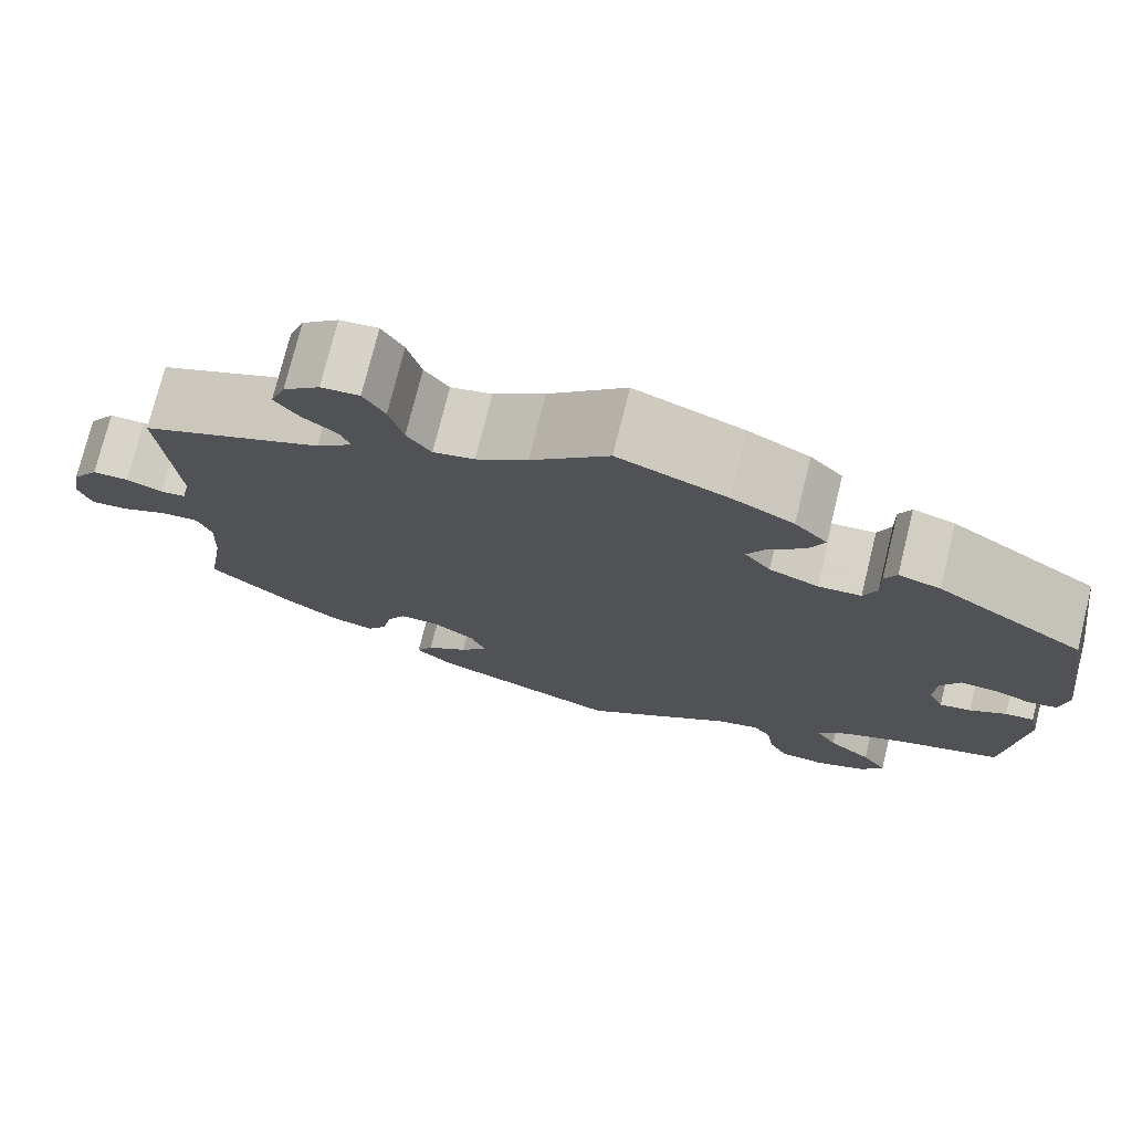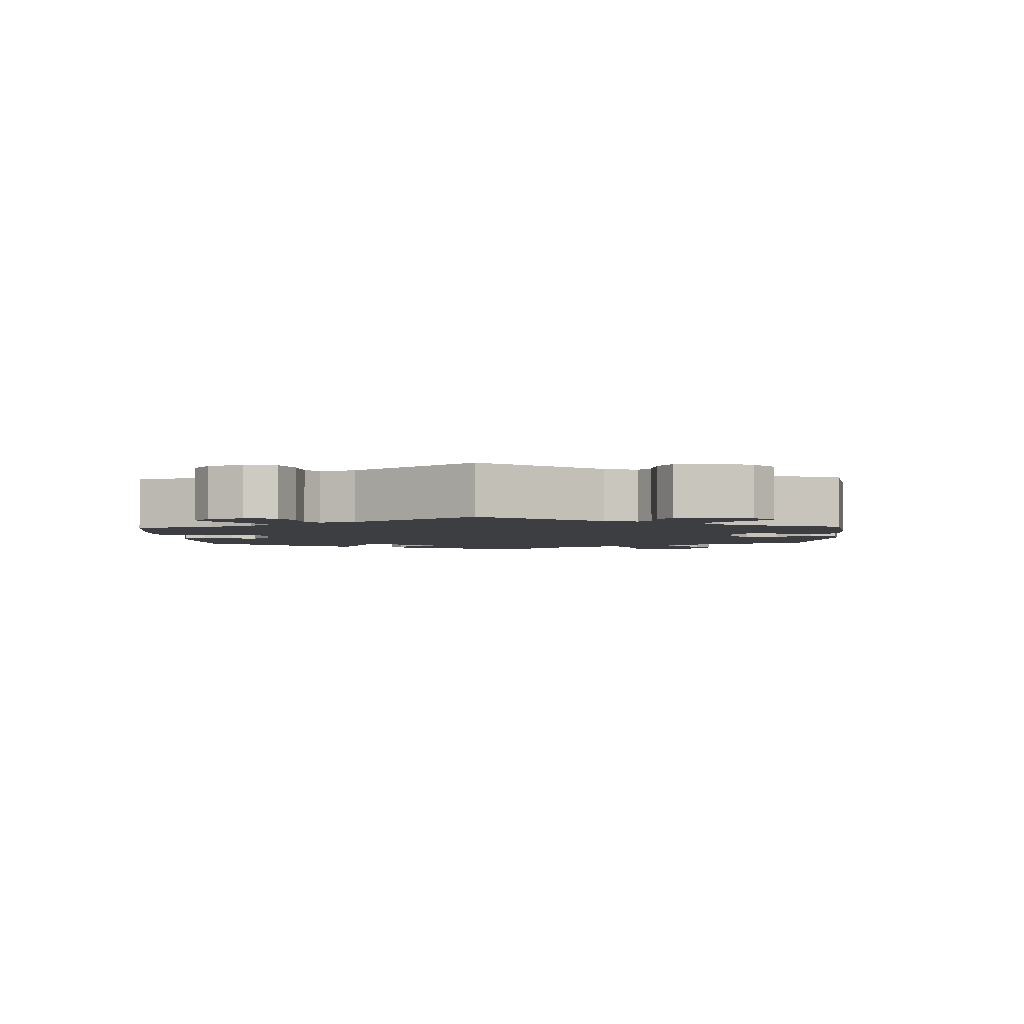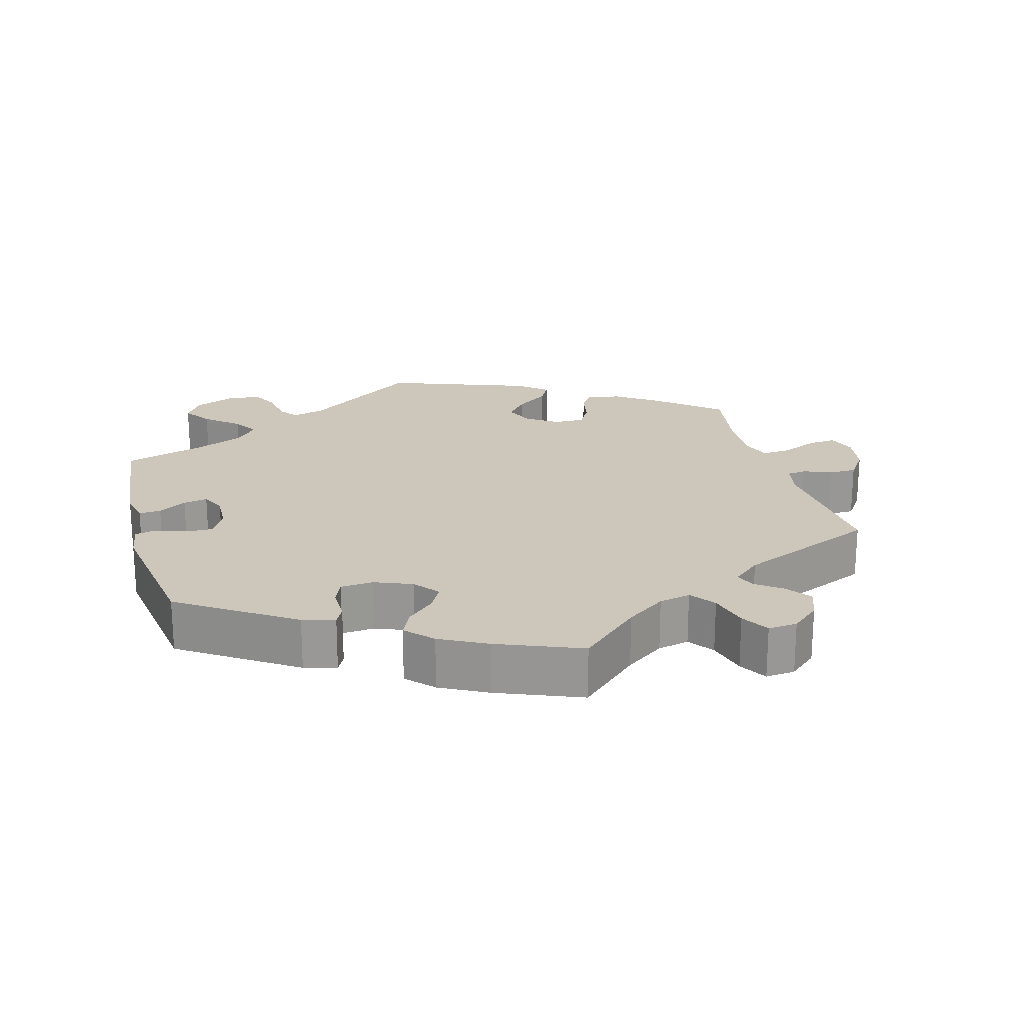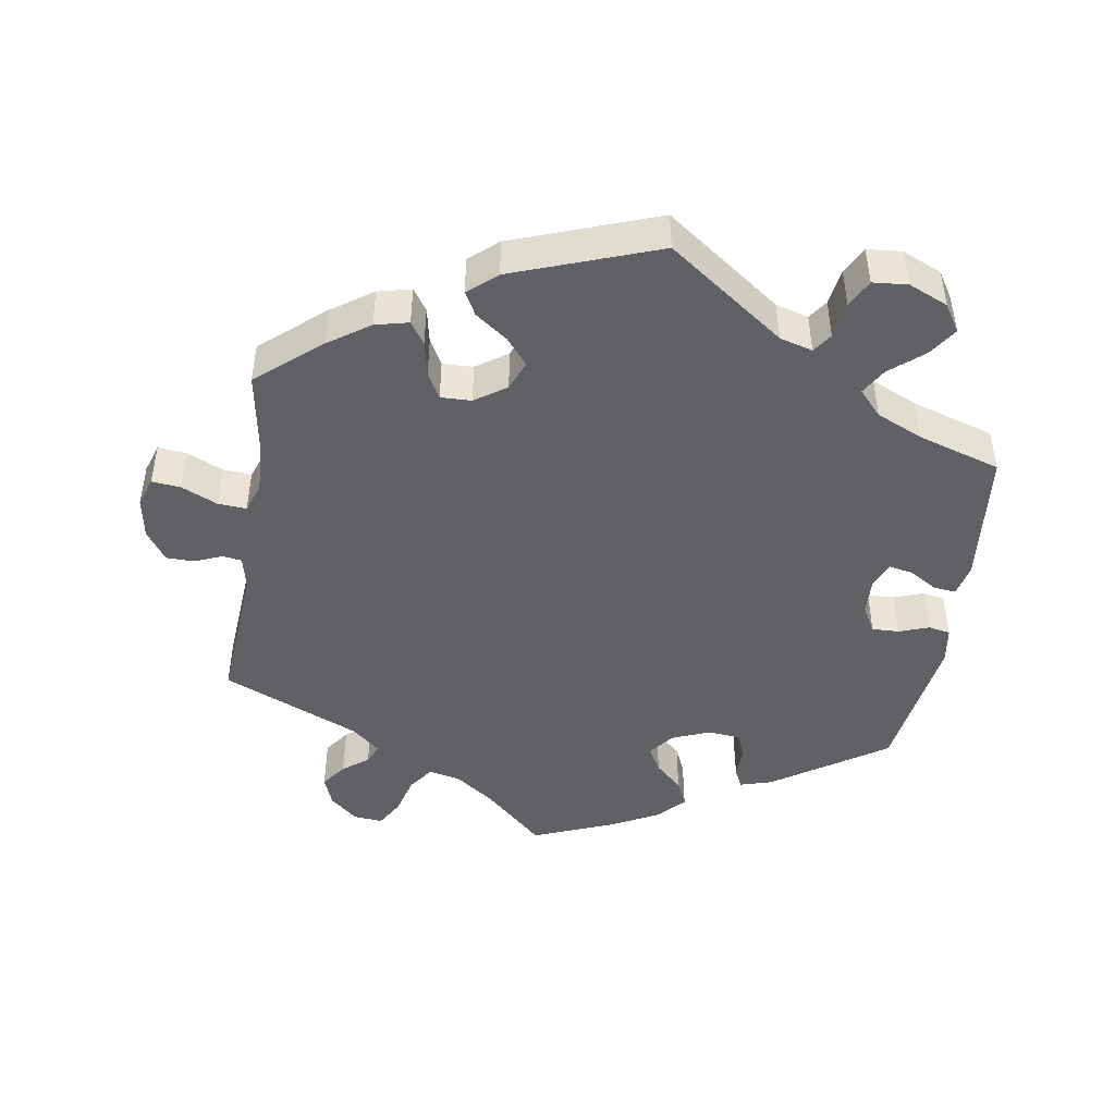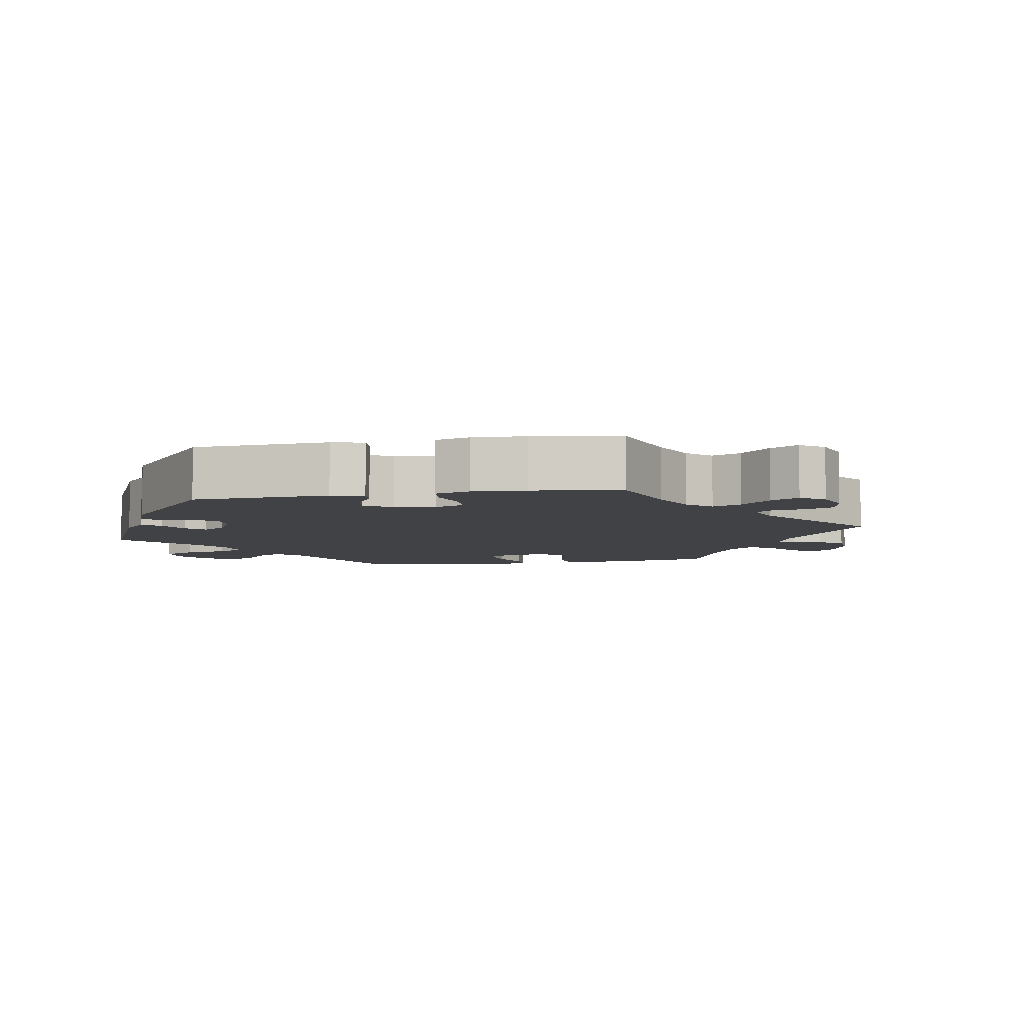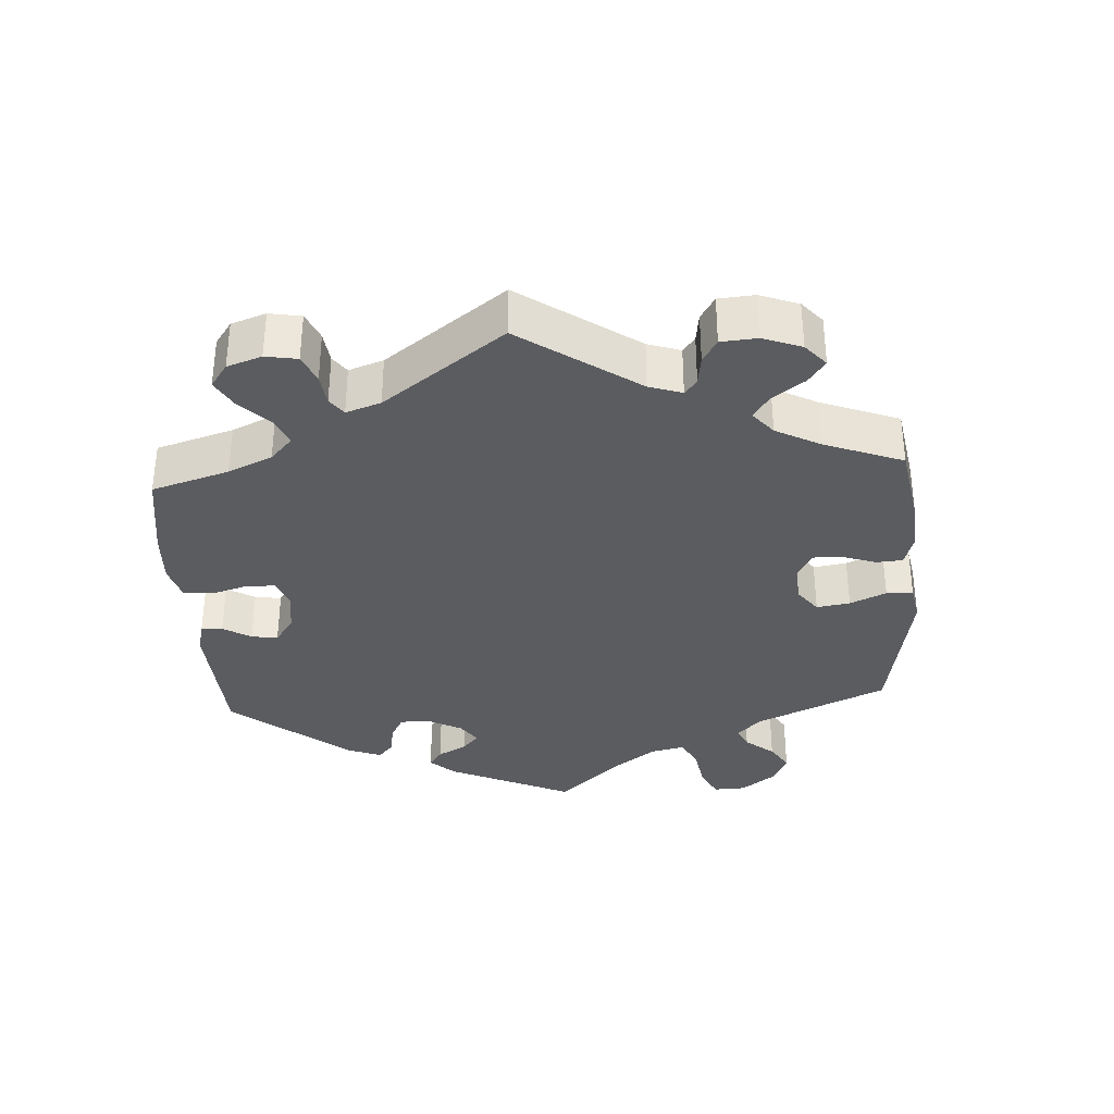
<metadata>
{"format":"obj","ext":"obj","renderer":"f3d","projection":"perspective","resolution":1024,"background":"white","views":[{"elev":75.0,"azim":-166.1,"up":"+Z"},{"elev":-3.1,"azim":62.2,"up":"+Y"},{"elev":21.3,"azim":-15.1,"up":"+Y"},{"elev":-46.1,"azim":171.2,"up":"+Y"},{"elev":-6.4,"azim":-19.9,"up":"+Y"},{"elev":-34.8,"azim":63.6,"up":"+Y"}]}
</metadata>
<code>
v -0.341 0.07 0.394
v -0.296 0.07 0.407
v -0.283 0.07 0.38
v -0.284 0.07 0.334
v -0.27 0.07 0.299
v -0.224 0.07 0.295
v -0.171 0.07 0.316
v -0.143 0.07 0.351
v -0.163 0.07 0.387
v -0.201 0.07 0.423
v -0.218 0.07 0.461
v -0.183 0.07 0.498
v -0.117 0.07 0.532
v 0 0.07 0.578
v 0.083 0.07 0.5
v 0.138 0.07 0.46
v 0.182 0.07 0.45
v 0.208 0.07 0.485
v 0.223 0.07 0.541
v 0.246 0.07 0.58
v 0.287 0.07 0.576
v 0.326 0.07 0.542
v 0.342 0.07 0.499
v 0.316 0.07 0.464
v 0.28 0.07 0.437
v 0.268 0.07 0.409
v 0.307 0.07 0.375
v 0.501 0.07 0.29
v 0.485 0.07 0.089
v 0.495 0.07 0.041
v 0.522 0.07 0.037
v 0.561 0.07 0.053
v 0.6 0.07 0.052
v 0.629 0.07 0.01
v 0.639 0.07 -0.048
v 0.625 0.07 -0.089
v 0.585 0.07 -0.085
v 0.534 0.07 -0.062
v 0.494 0.07 -0.059
v 0.479 0.07 -0.1
v 0.482 0.07 -0.171
v 0.501 0.07 -0.288
v 0.411 0.07 -0.363
v 0.354 0.07 -0.402
v 0.307 0.07 -0.413
v 0.286 0.07 -0.382
v 0.276 0.07 -0.332
v 0.256 0.07 -0.296
v 0.213 0.07 -0.297
v 0.169 0.07 -0.327
v 0.152 0.07 -0.368
v 0.182 0.07 -0.405
v 0.227 0.07 -0.438
v 0.245 0.07 -0.471
v 0.205 0.07 -0.505
v 0.001 0.07 -0.578
v -0.162 0.07 -0.46
v -0.208 0.07 -0.447
v -0.227 0.07 -0.474
v -0.235 0.07 -0.525
v -0.255 0.07 -0.564
v -0.304 0.07 -0.568
v -0.359 0.07 -0.544
v -0.383 0.07 -0.506
v -0.356 0.07 -0.466
v -0.309 0.07 -0.427
v -0.287 0.07 -0.39
v -0.319 0.07 -0.355
v -0.383 0.07 -0.326
v -0.5 0.07 -0.289
v -0.519 0.07 -0.097
v -0.509 0.07 -0.052
v -0.478 0.07 -0.055
v -0.439 0.07 -0.079
v -0.405 0.07 -0.086
v -0.389 0.07 -0.051
v -0.391 0.07 0.002
v -0.412 0.07 0.04
v -0.45 0.07 0.039
v -0.492 0.07 0.024
v -0.523 0.07 0.03
v -0.531 0.07 0.082
v -0.5 0.07 0.289
v -0.341 0 0.394
v -0.296 0 0.407
v -0.283 0 0.38
v -0.284 0 0.334
v -0.27 0 0.299
v -0.224 0 0.295
v -0.171 0 0.316
v -0.143 0 0.351
v -0.163 0 0.387
v -0.201 0 0.423
v -0.218 0 0.461
v -0.183 0 0.498
v -0.117 0 0.532
v 0 0 0.578
v 0.083 0 0.5
v 0.138 0 0.46
v 0.182 0 0.45
v 0.208 0 0.485
v 0.223 0 0.541
v 0.246 0 0.58
v 0.287 0 0.576
v 0.326 0 0.542
v 0.342 0 0.499
v 0.316 0 0.464
v 0.28 0 0.437
v 0.268 0 0.409
v 0.307 0 0.375
v 0.501 0 0.29
v 0.485 0 0.089
v 0.495 0 0.041
v 0.522 0 0.037
v 0.561 0 0.053
v 0.6 0 0.052
v 0.629 0 0.01
v 0.639 0 -0.048
v 0.625 0 -0.089
v 0.585 0 -0.085
v 0.534 0 -0.062
v 0.494 0 -0.059
v 0.479 0 -0.1
v 0.482 0 -0.171
v 0.501 0 -0.288
v 0.411 0 -0.363
v 0.354 0 -0.402
v 0.307 0 -0.413
v 0.286 0 -0.382
v 0.276 0 -0.332
v 0.256 0 -0.296
v 0.213 0 -0.297
v 0.169 0 -0.327
v 0.152 0 -0.368
v 0.182 0 -0.405
v 0.227 0 -0.438
v 0.245 0 -0.471
v 0.205 0 -0.505
v 0.001 0 -0.578
v -0.162 0 -0.46
v -0.208 0 -0.447
v -0.227 0 -0.474
v -0.235 0 -0.525
v -0.255 0 -0.564
v -0.304 0 -0.568
v -0.359 0 -0.544
v -0.383 0 -0.506
v -0.356 0 -0.466
v -0.309 0 -0.427
v -0.287 0 -0.39
v -0.319 0 -0.355
v -0.383 0 -0.326
v -0.5 0 -0.289
v -0.519 0 -0.097
v -0.509 0 -0.052
v -0.478 0 -0.055
v -0.439 0 -0.079
v -0.405 0 -0.086
v -0.389 0 -0.051
v -0.391 0 0.002
v -0.412 0 0.04
v -0.45 0 0.039
v -0.492 0 0.024
v -0.523 0 0.03
v -0.531 0 0.082
v -0.5 0 0.289
f 79 80 81 82
f 78 79 82 83
f 77 78 83 1
f 71 72 73 74
f 69 70 71 74
f 68 69 74 75
f 67 68 75 76
f 63 64 65 66
f 63 66 67
f 62 63 67
f 59 60 61 62
f 58 59 62 67
f 57 58 67 76
f 52 53 54 55
f 51 52 55 56
f 50 51 56 57
f 44 45 46 47
f 44 47 48
f 41 42 43 44
f 40 41 44 48
f 39 40 48 49
f 35 36 37 38
f 35 38 39
f 34 35 39
f 31 32 33 34
f 30 31 34 39
f 29 30 39 49
f 27 28 29 49
f 22 23 24 25
f 20 21 22 25
f 18 19 20 25
f 17 18 25 26
f 16 17 26 27
f 12 13 14 15
f 12 15 16
f 9 10 11 12
f 8 9 12 16
f 7 8 16 27
f 1 2 3 4
f 1 4 5
f 77 1 5
f 76 77 5 6
f 49 50 57 76
f 27 49 76
f 6 7 27 76
f 165 164 163 162
f 166 165 162 161
f 84 166 161 160
f 157 156 155 154
f 157 154 153 152
f 158 157 152 151
f 159 158 151 150
f 149 148 147 146
f 150 149 146
f 150 146 145
f 145 144 143 142
f 150 145 142 141
f 159 150 141 140
f 138 137 136 135
f 139 138 135 134
f 140 139 134 133
f 130 129 128 127
f 131 130 127
f 127 126 125 124
f 131 127 124 123
f 132 131 123 122
f 121 120 119 118
f 122 121 118
f 122 118 117
f 117 116 115 114
f 122 117 114 113
f 132 122 113 112
f 132 112 111 110
f 108 107 106 105
f 108 105 104 103
f 108 103 102 101
f 109 108 101 100
f 110 109 100 99
f 98 97 96 95
f 99 98 95
f 95 94 93 92
f 99 95 92 91
f 110 99 91 90
f 87 86 85 84
f 88 87 84
f 88 84 160
f 89 88 160 159
f 159 140 133 132
f 159 132 110
f 159 110 90 89
f 1 84 85 2
f 2 85 86 3
f 3 86 87 4
f 4 87 88 5
f 5 88 89 6
f 6 89 90 7
f 7 90 91 8
f 8 91 92 9
f 9 92 93 10
f 10 93 94 11
f 11 94 95 12
f 12 95 96 13
f 13 96 97 14
f 14 97 98 15
f 15 98 99 16
f 16 99 100 17
f 17 100 101 18
f 18 101 102 19
f 19 102 103 20
f 20 103 104 21
f 21 104 105 22
f 22 105 106 23
f 23 106 107 24
f 24 107 108 25
f 25 108 109 26
f 26 109 110 27
f 27 110 111 28
f 28 111 112 29
f 29 112 113 30
f 30 113 114 31
f 31 114 115 32
f 32 115 116 33
f 33 116 117 34
f 34 117 118 35
f 35 118 119 36
f 36 119 120 37
f 37 120 121 38
f 38 121 122 39
f 39 122 123 40
f 40 123 124 41
f 41 124 125 42
f 42 125 126 43
f 43 126 127 44
f 44 127 128 45
f 45 128 129 46
f 46 129 130 47
f 47 130 131 48
f 48 131 132 49
f 49 132 133 50
f 50 133 134 51
f 51 134 135 52
f 52 135 136 53
f 53 136 137 54
f 54 137 138 55
f 55 138 139 56
f 56 139 140 57
f 57 140 141 58
f 58 141 142 59
f 59 142 143 60
f 60 143 144 61
f 61 144 145 62
f 62 145 146 63
f 63 146 147 64
f 64 147 148 65
f 65 148 149 66
f 66 149 150 67
f 67 150 151 68
f 68 151 152 69
f 69 152 153 70
f 70 153 154 71
f 71 154 155 72
f 72 155 156 73
f 73 156 157 74
f 74 157 158 75
f 75 158 159 76
f 76 159 160 77
f 77 160 161 78
f 78 161 162 79
f 79 162 163 80
f 80 163 164 81
f 81 164 165 82
f 82 165 166 83
f 83 166 84 1

</code>
